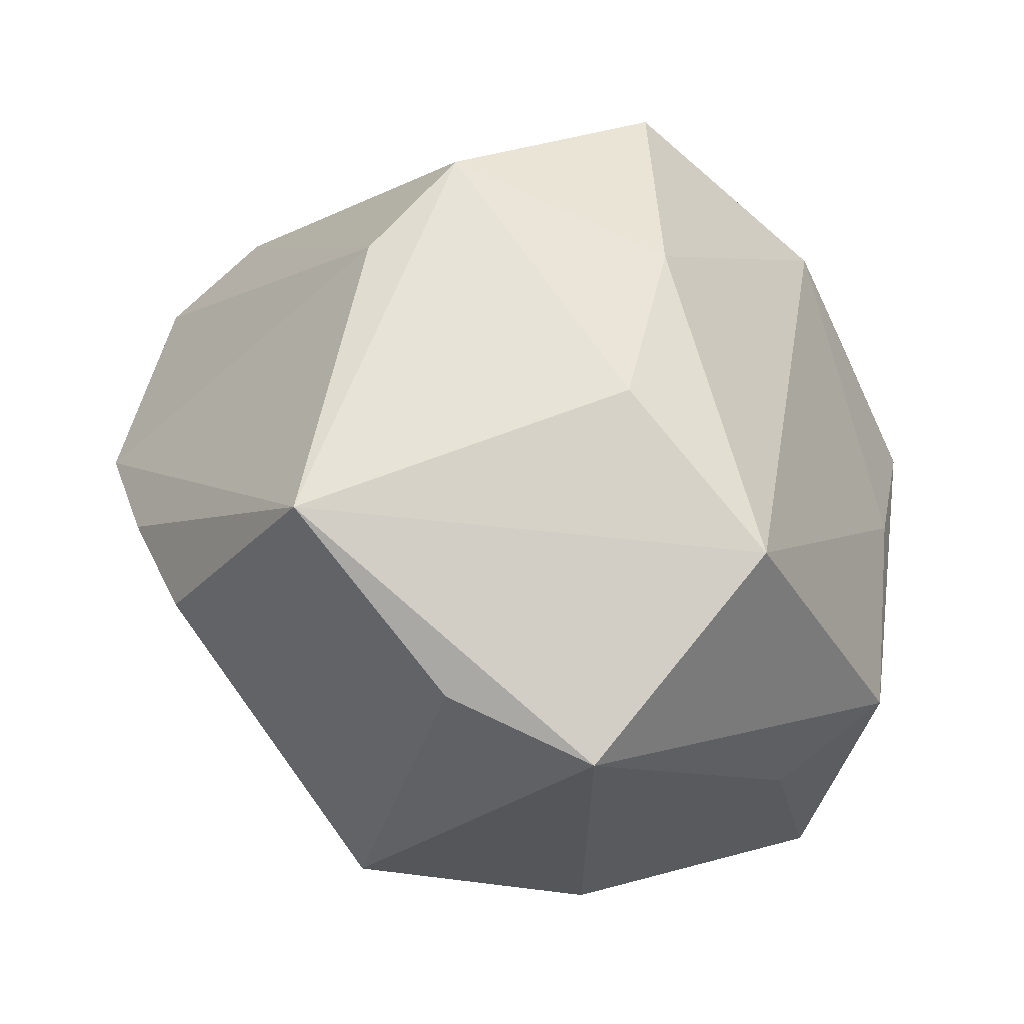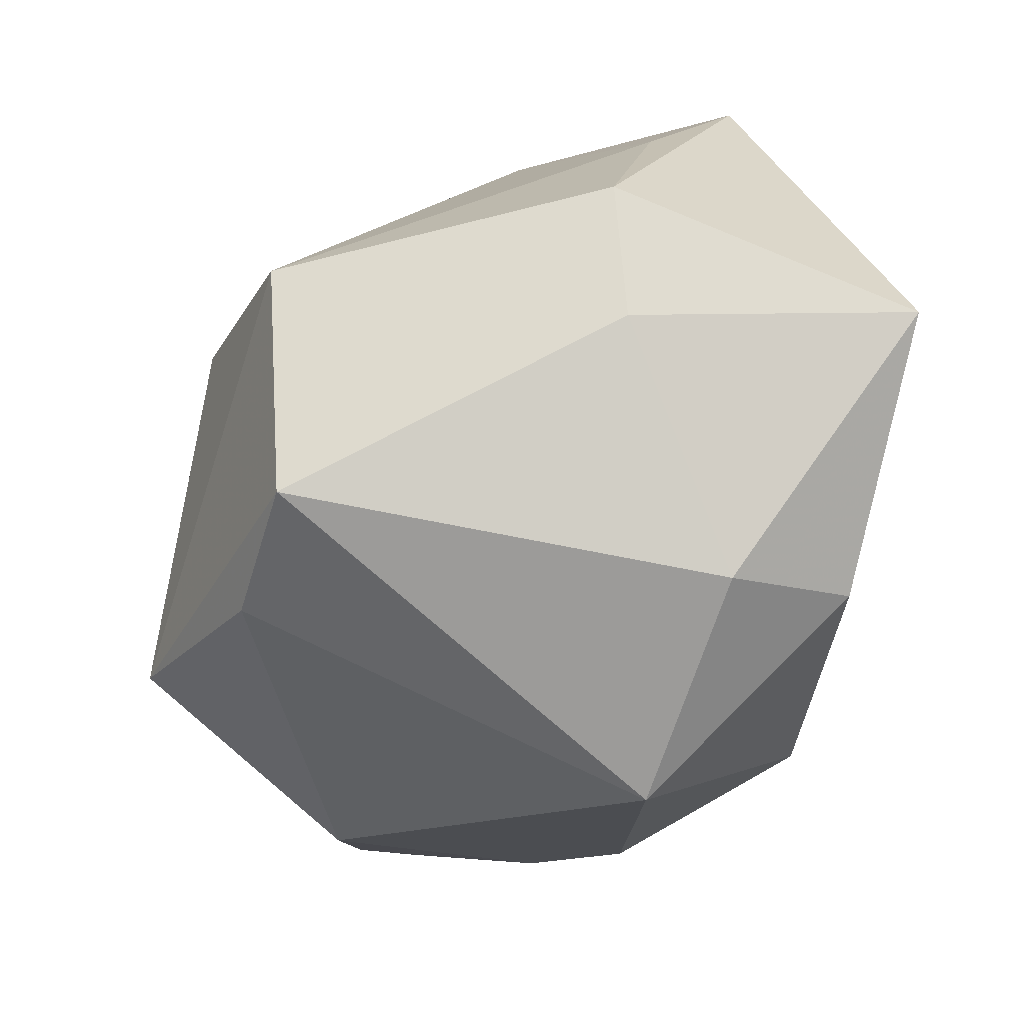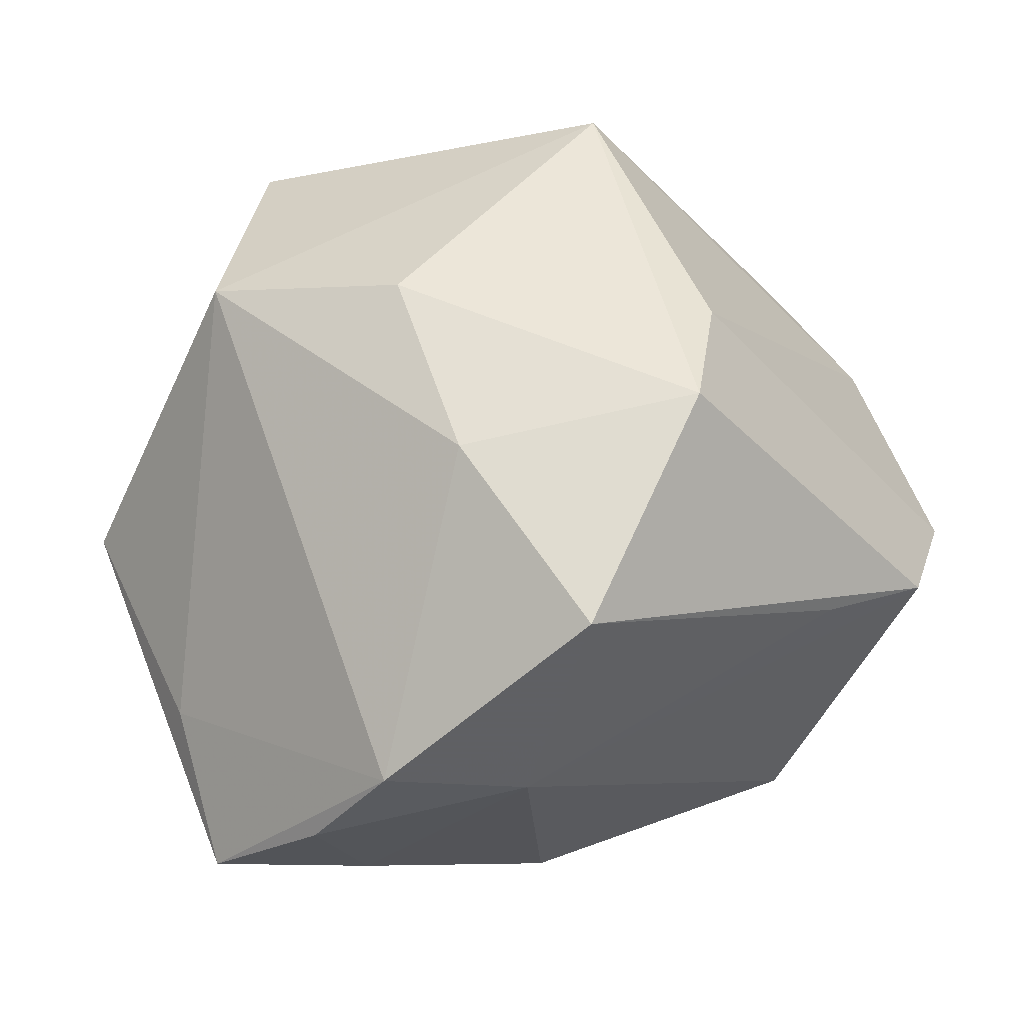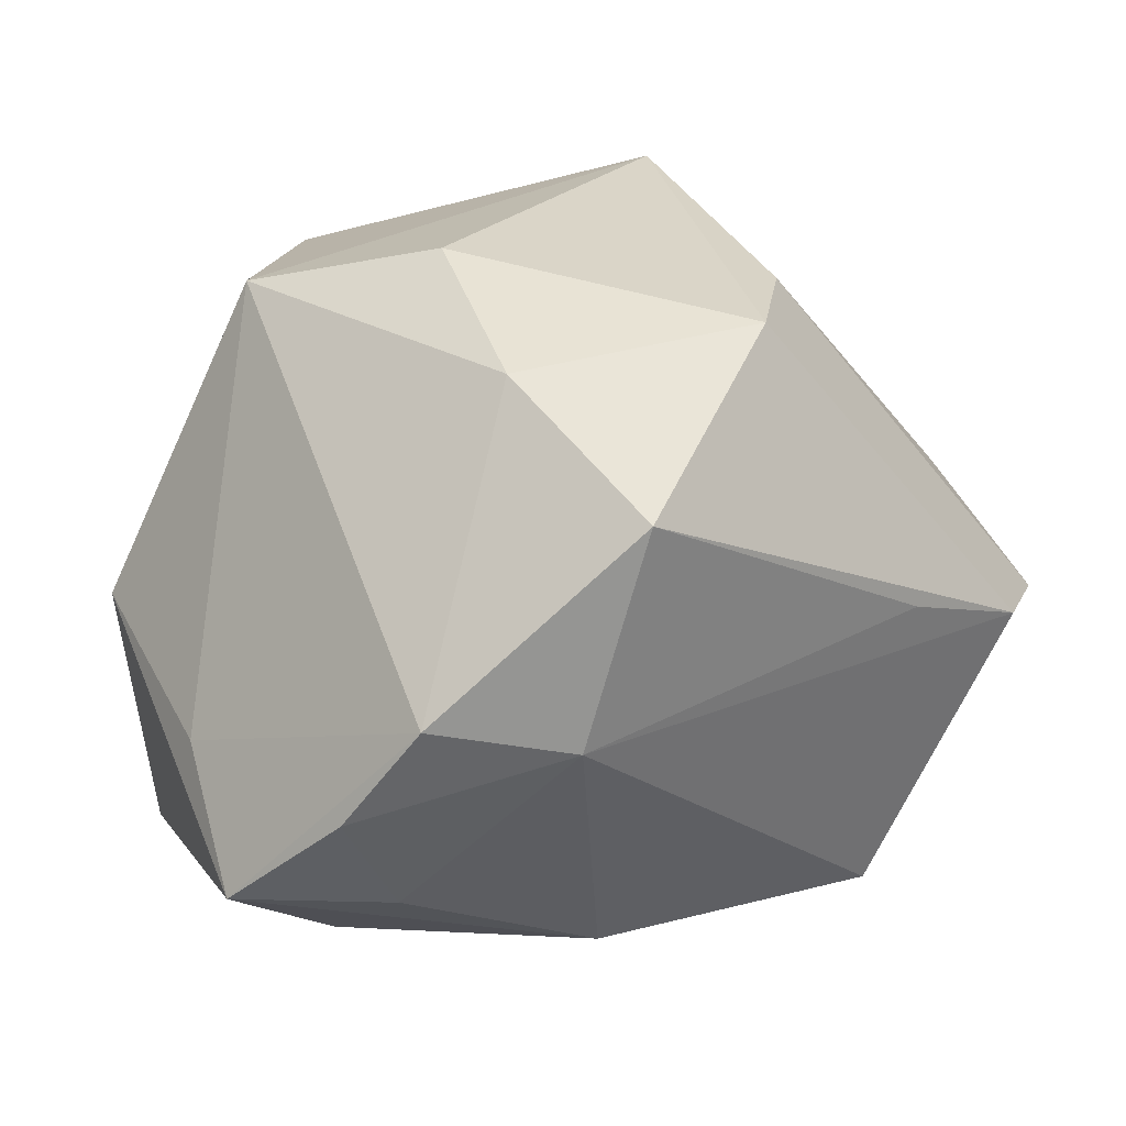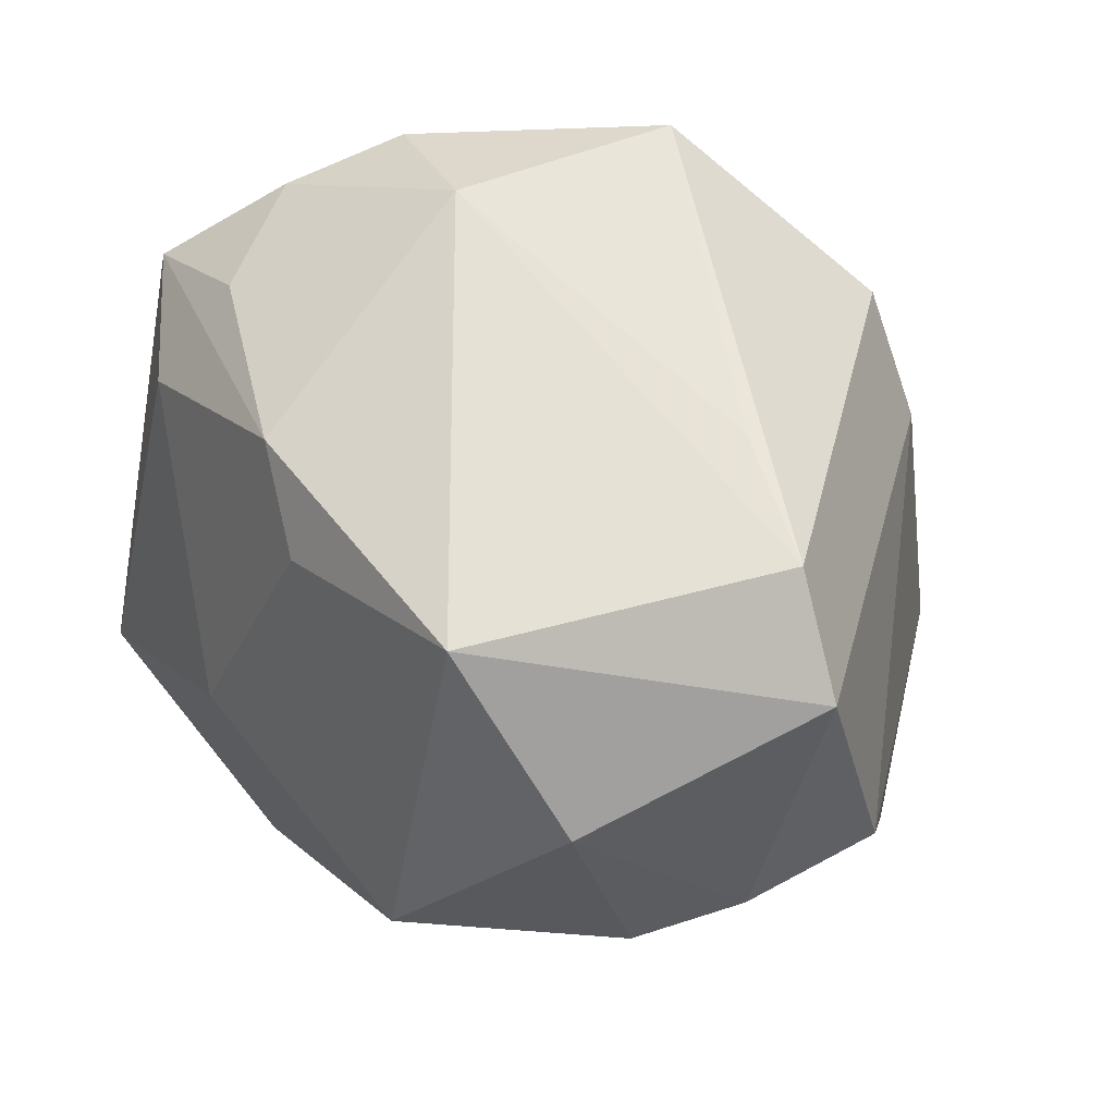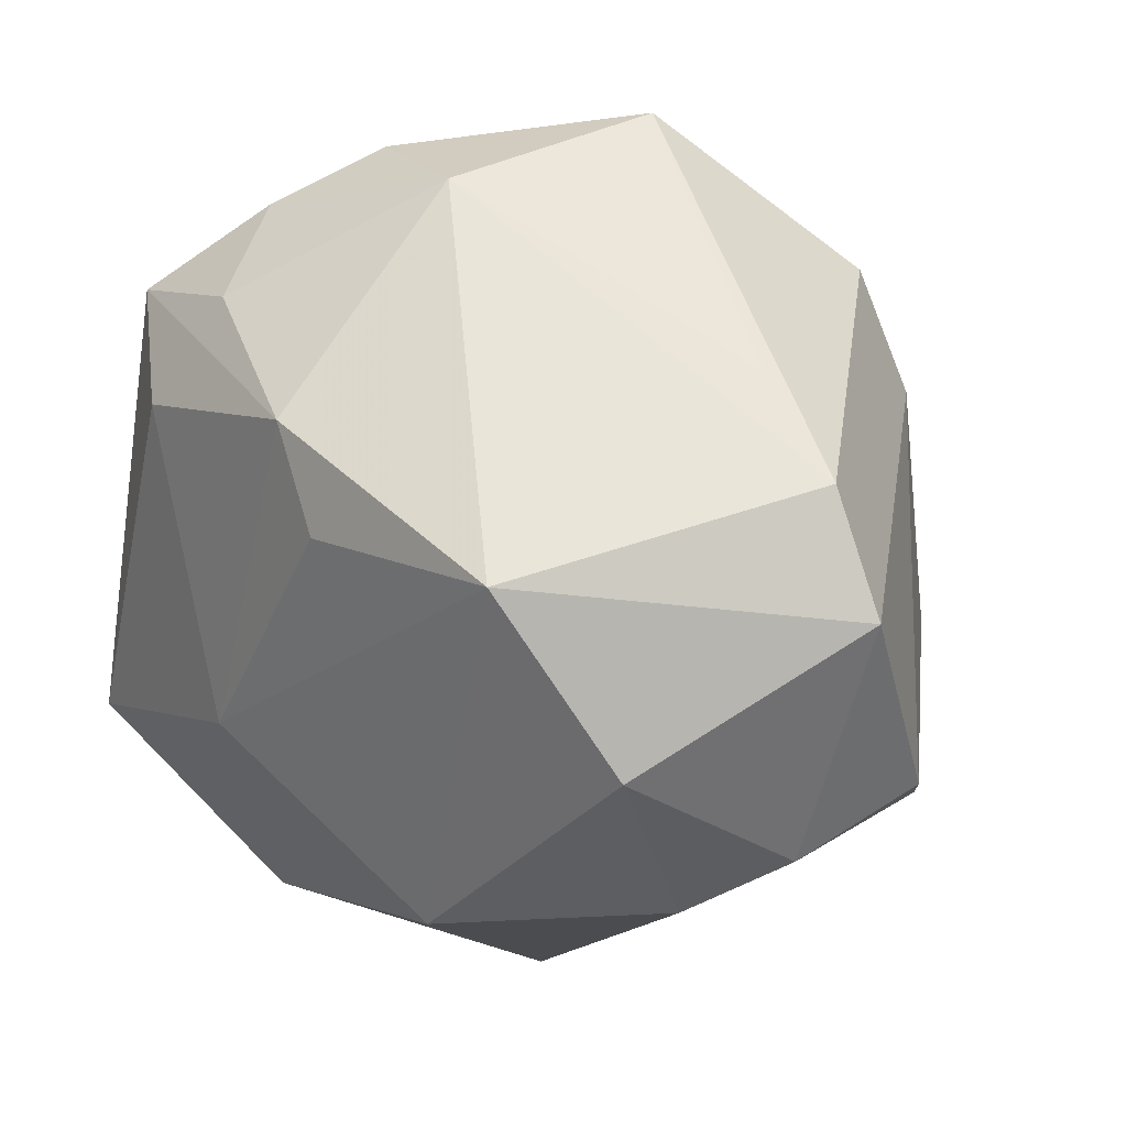
<metadata>
{"format":"obj","ext":"obj","renderer":"f3d","projection":"perspective","resolution":1024,"background":"white","views":[{"elev":64.6,"azim":5.1,"up":"+Z"},{"elev":-69.8,"azim":78.7,"up":"+Y"},{"elev":44.1,"azim":152.4,"up":"+Z"},{"elev":26.7,"azim":152.1,"up":"+Z"},{"elev":52.2,"azim":-128.5,"up":"+Y"},{"elev":43.4,"azim":-133.8,"up":"+Y"}]}
</metadata>
<code>
v 0.02716 -0.01682 0.03388
v 0.01772 0.04143 0.003338
v 0.03872 0.03111 -0.004289
v 0.03861 -0.02571 -0.03456
v -0.02273 -0.01862 0.03969
v 0.01065 -0.04028 -0.01952
v -0.03814 -0.02049 0.01484
v -0.0162 -0.04028 -0.01625
v -0.03766 0.03533 0.002222
v 0.03185 0.02881 -0.01662
v 0.04488 0.006299 -0.005876
v -0.04718 0.02582 -0.001098
v 0.001022 0.02354 -0.03065
v 0.008413 -0.03324 -0.03353
v -0.02336 0.03752 0.007462
v -0.02124 -0.01133 -0.03672
v -0.05034 0.001969 0.004057
v -0.04075 -0.006263 -0.02018
v 0.01189 -0.006759 -0.03699
v 0.01126 -0.001643 0.03969
v 0.0142 0.01902 0.03376
v 0.01083 0.04218 0.02637
v -0.01033 0.02711 0.03746
v -0.01893 0.01543 0.03676
v 0.01074 -0.04028 0.02837
v -0.04467 -0.009739 0.01162
v -0.02263 0.03191 -0.02858
v -0.005395 -0.03461 0.03007
v 0.04721 0.02096 -0.01603
v 0.01018 0.03095 -0.02678
v -0.0469 -0.001299 -0.01022
v 0.03438 0.01762 -0.02557
v 0.04411 -0.01924 -0.0006017
v 0.03306 -0.02875 -0.004103
v -0.03816 0.01522 -0.02599
v 0.03231 0.03639 0.007159
f 33 4 29
f 2 27 9
f 22 36 2
f 1 33 11
f 11 33 29
f 11 36 1
f 29 36 11
f 35 27 16
f 4 33 34
f 23 22 9
f 9 24 23
f 5 23 24
f 7 28 5
f 24 17 5
f 19 4 16
f 16 27 19
f 27 13 19
f 29 4 32
f 4 19 32
f 9 22 15
f 15 2 9
f 22 2 15
f 3 36 29
f 3 2 36
f 26 31 7
f 26 17 31
f 7 5 26
f 26 5 17
f 12 24 9
f 12 17 24
f 9 27 12
f 27 35 12
f 31 17 12
f 12 35 31
f 18 35 16
f 31 35 18
f 8 28 7
f 8 18 16
f 7 31 8
f 31 18 8
f 22 23 21
f 1 36 21
f 21 36 22
f 20 5 1
f 23 5 20
f 1 21 20
f 20 21 23
f 29 32 30
f 30 13 27
f 30 19 13
f 30 32 19
f 27 2 30
f 28 8 25
f 1 5 25
f 25 5 28
f 25 33 1
f 25 34 33
f 16 4 14
f 14 8 16
f 2 3 10
f 10 30 2
f 10 3 29
f 29 30 10
f 6 25 8
f 8 14 6
f 6 14 4
f 4 34 6
f 34 25 6

</code>
